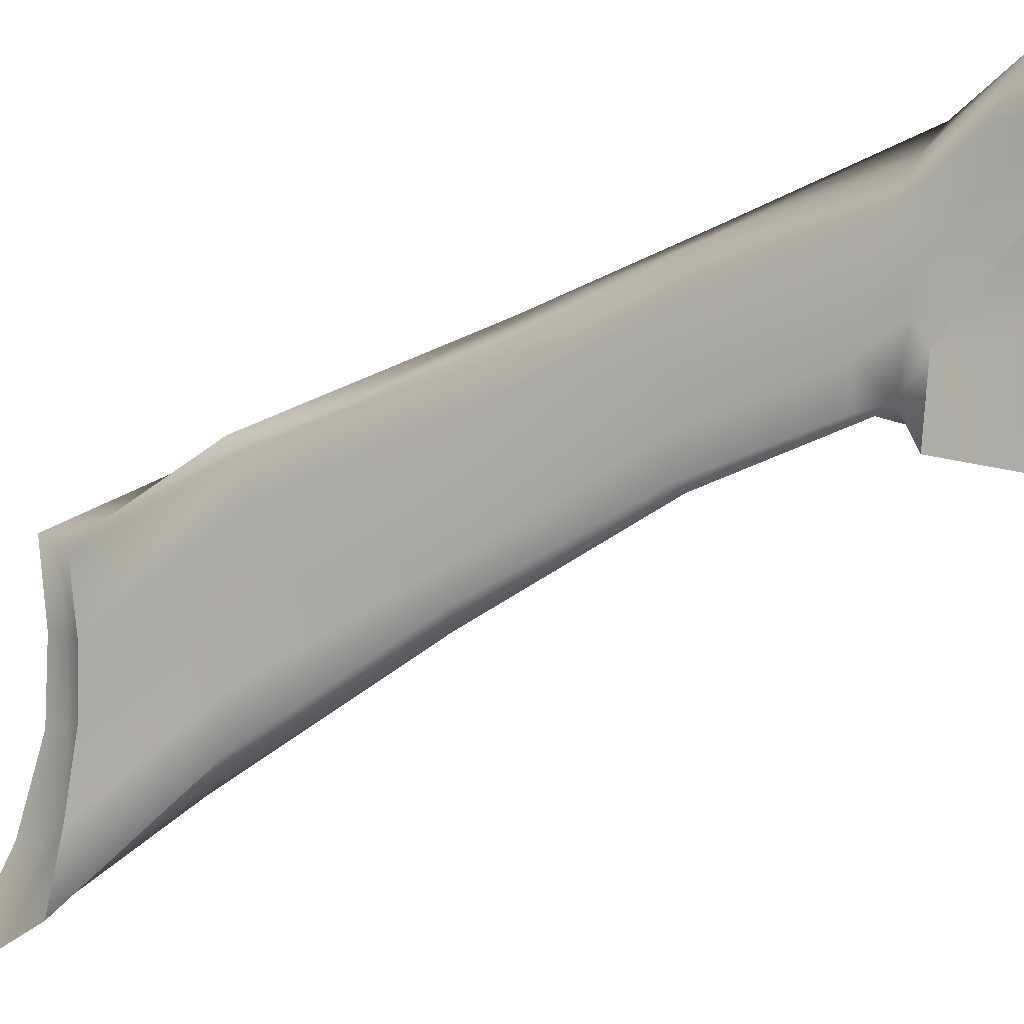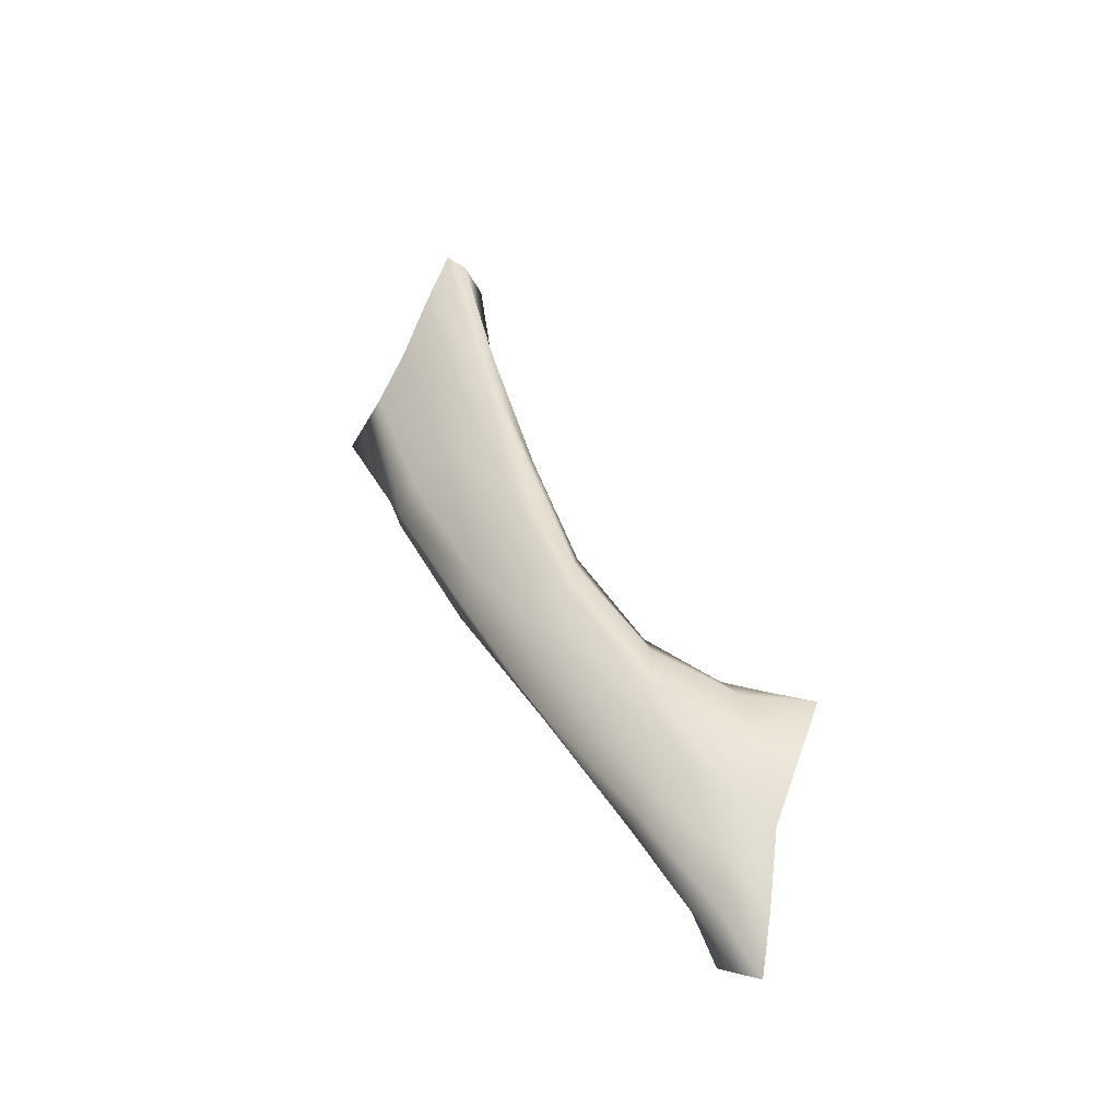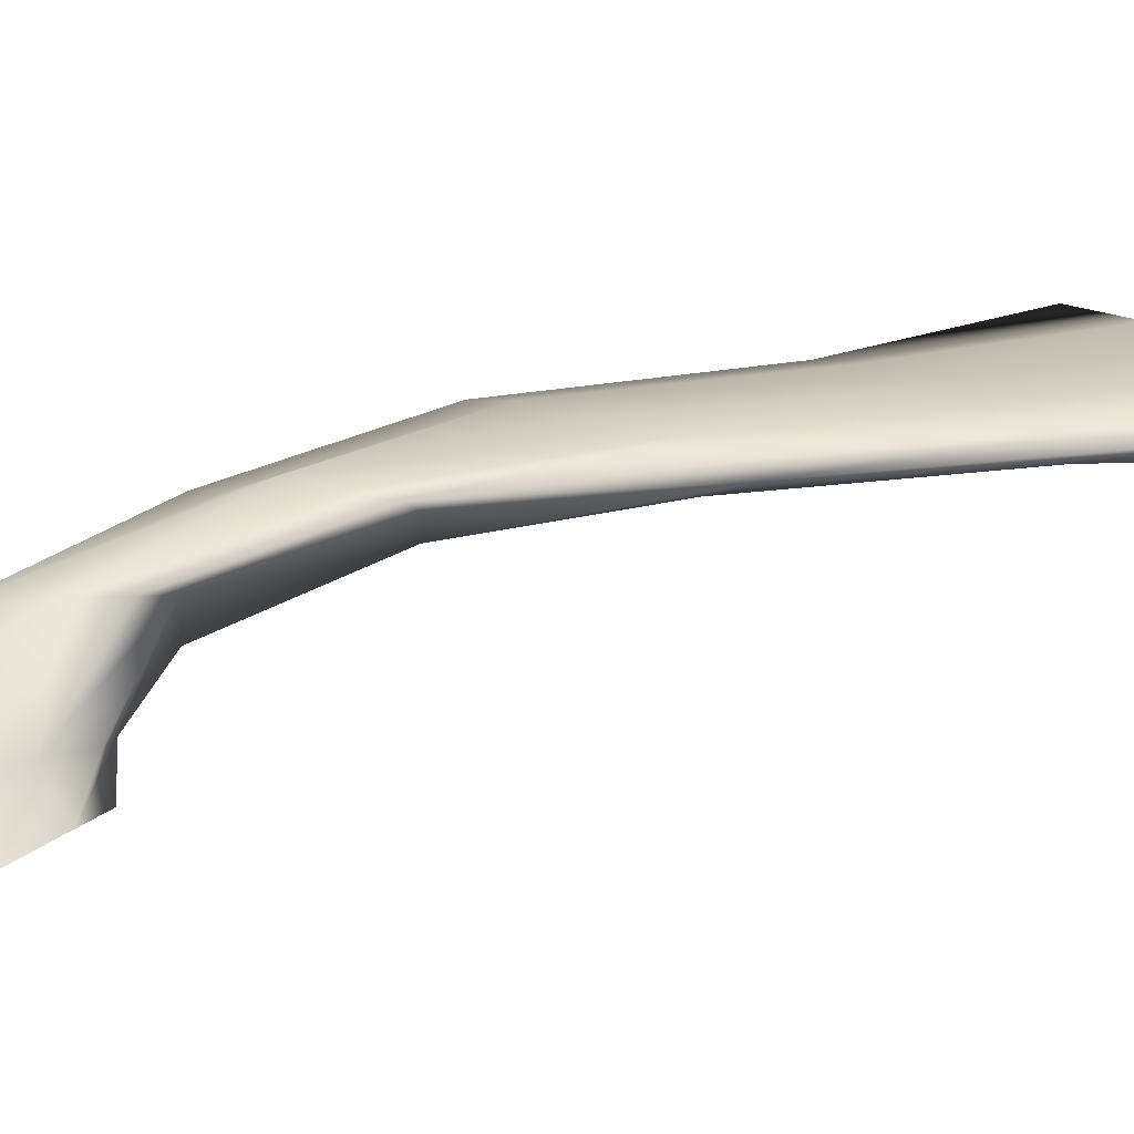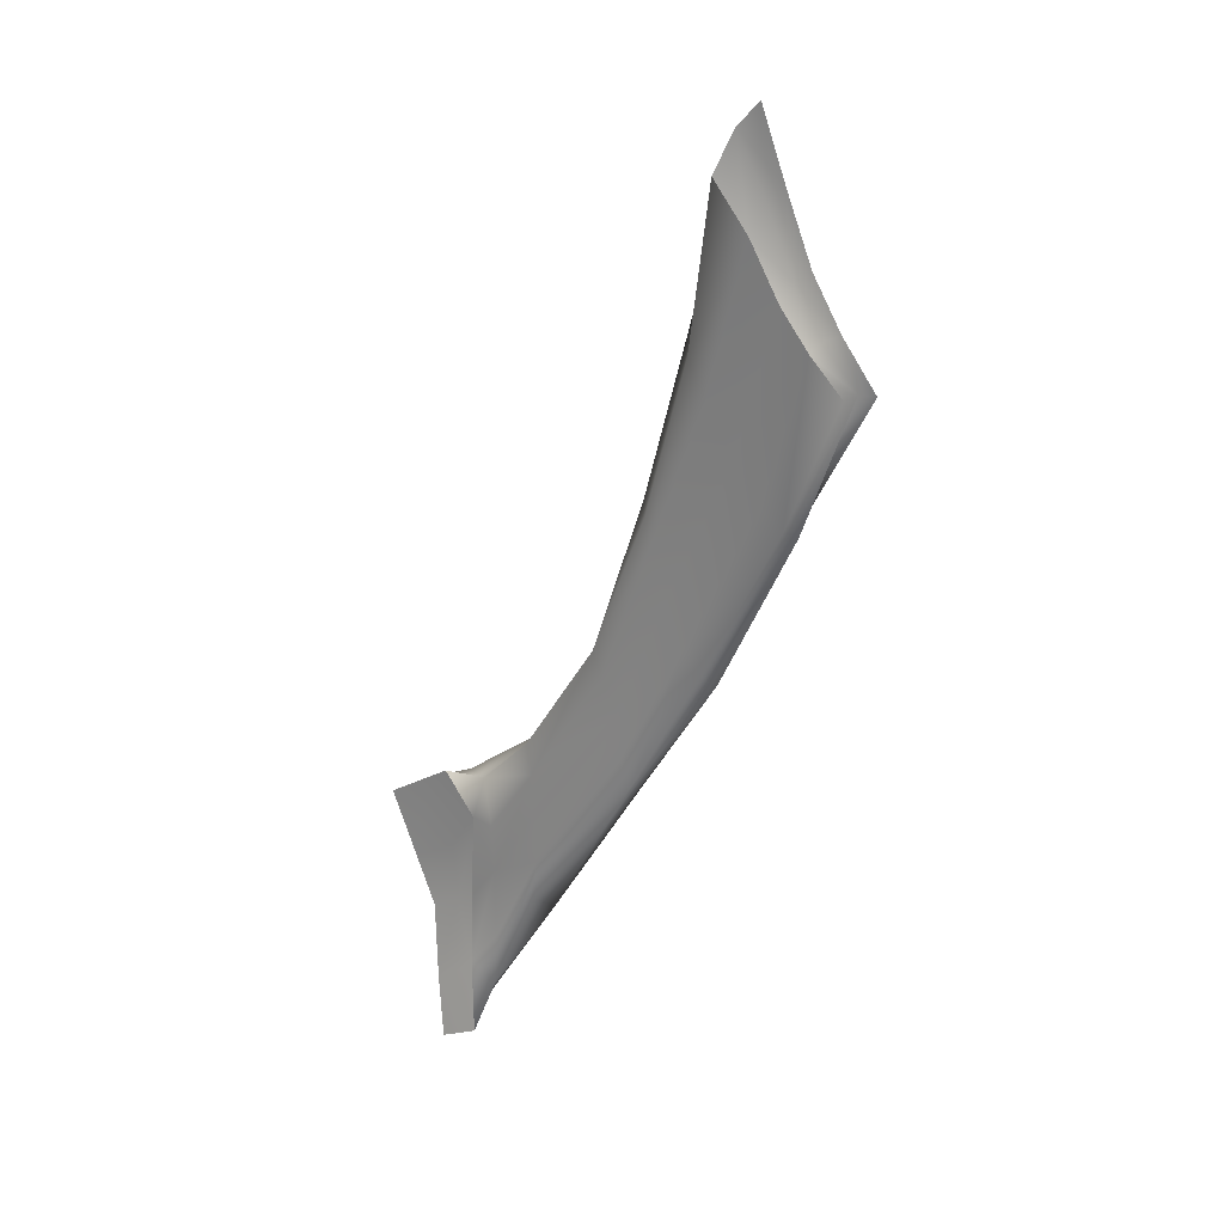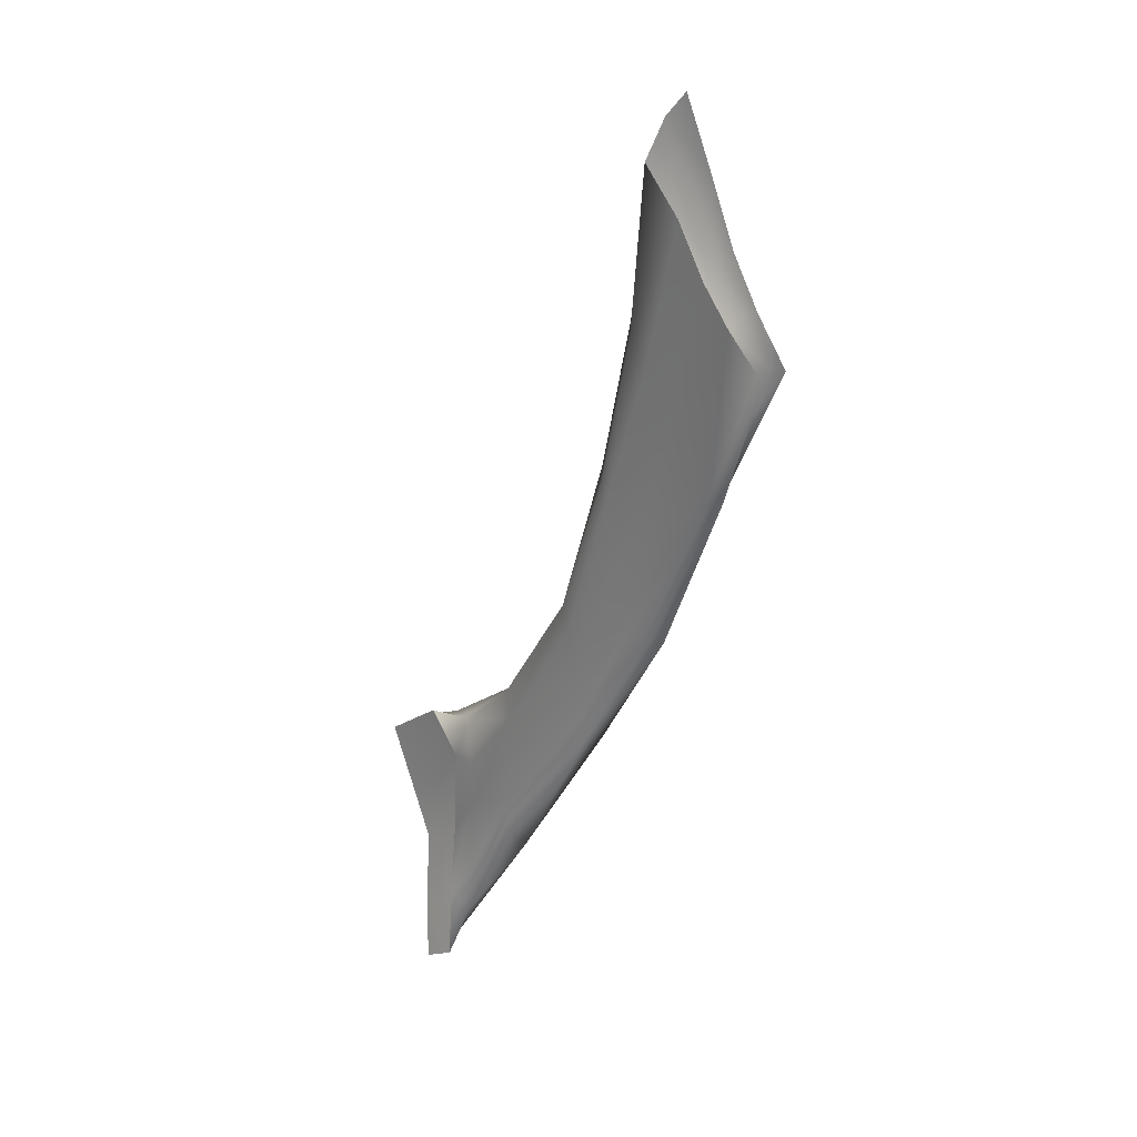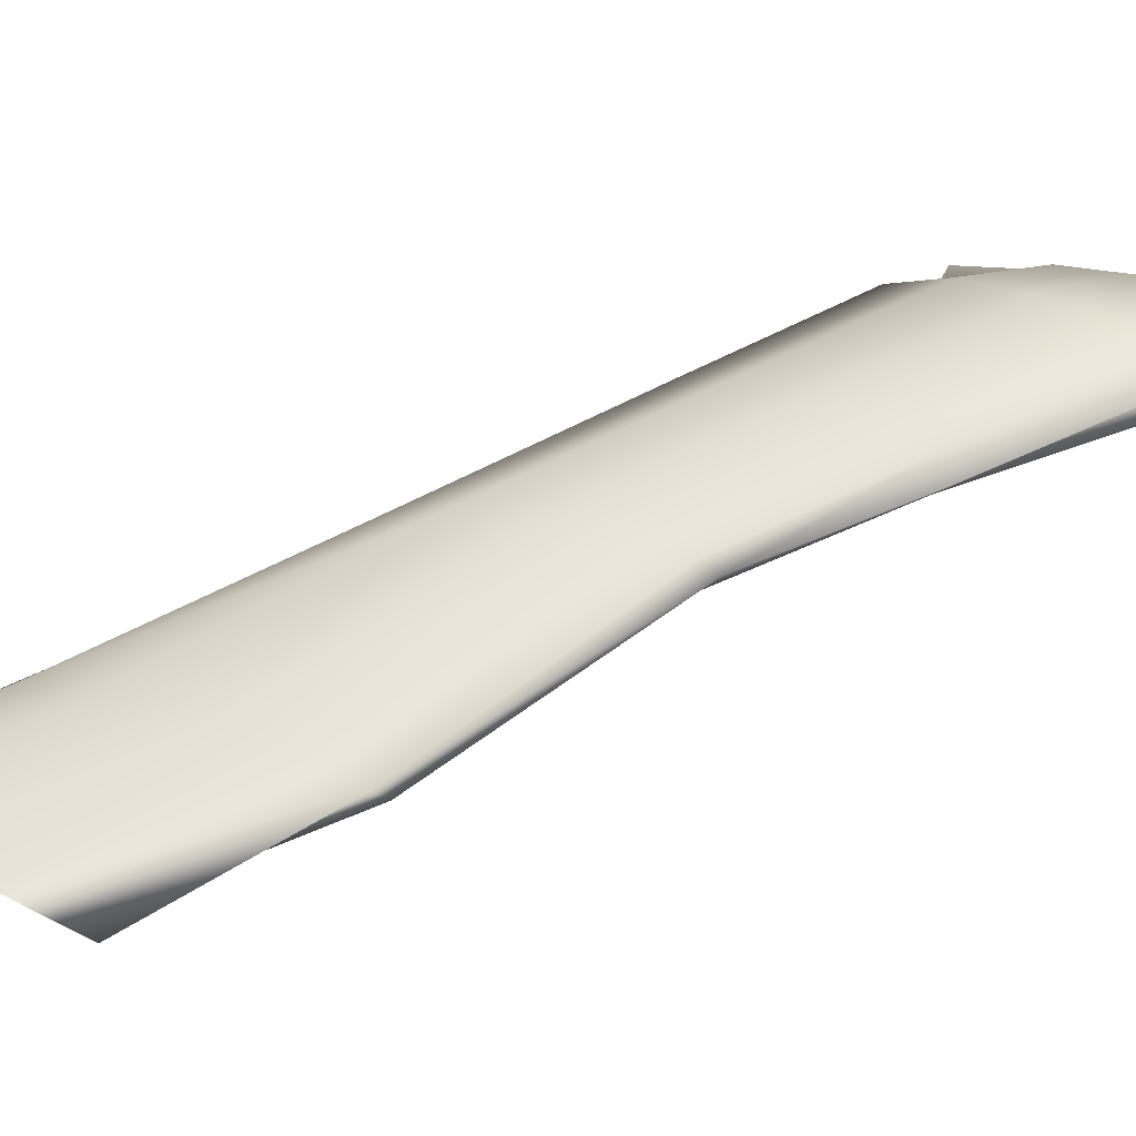
<metadata>
{"format":"obj","ext":"obj","renderer":"f3d","projection":"perspective","resolution":1024,"background":"white","views":[{"elev":-63.2,"azim":-29.4,"up":"+Z"},{"elev":-32.4,"azim":67.9,"up":"+Y"},{"elev":-9.9,"azim":102.6,"up":"+Z"},{"elev":16.2,"azim":-107.4,"up":"+Y"},{"elev":14.9,"azim":-96.8,"up":"+Y"},{"elev":74.4,"azim":-95.3,"up":"+Z"}]}
</metadata>
<code>
v 7.58 -0.4662 9.378
v 8.105 -1.059 9.186
v 8.175 -0.007434 8.875
v 7.868 0.179 9.054
v 7.367 -2.58 9.261
v 7.654 -2.851 9.081
v 7.911 -1.829 9.214
v 7.664 -1.692 9.353
v 4.066 7.443 12.68
v 3.704 6.778 12.95
v 3.745 6.618 12.76
v 4.063 7.19 12.48
v 4.417 9.312 12.01
v 4.321 8.423 12.39
v 4.358 7.995 12.18
v 4.581 8.715 11.77
v 7.88 0.6017 10.5
v 7.131 2.154 11.14
v 6.939 2.062 10.96
v 7.629 0.5449 10.18
v 7.995 0.1167 9.444
v 7.644 0.09781 9.564
v 6.965 -1.001 10.13
v 6.266 0.6638 11.14
v 6.162 0.2765 11.26
v 6.908 -1.508 10.07
v 7.039 -2.088 9.545
v 7.015 -2.793 9.518
v 7.03 -3.513 9.201
v 7.387 -0.5504 9.586
v 7.22 -1.164 9.584
v 6.472 1.216 11.16
v 6.707 1.722 11.02
v 5.881 3.688 11.41
v 5.713 3.052 11.61
v 7.608 -1.278 10.49
v 8.048 -2.439 9.456
v 7.705 -3.029 9.464
v 7.31 -1.677 10.42
v 6.954 1.049 11.5
v 7.144 1.599 11.32
v 8.042 -0.1658 10.49
v 7.879 -0.7111 10.47
v 6.685 0.5155 11.43
v 8.468 -1.096 9.365
v 8.311 -1.664 9.441
v 6.223 0.07957 11.29
v 7.048 -1.753 10.41
v 7.328 -3.146 9.479
v 4.726 5.418 12.47
v 5 6.334 12.2
v 6.177 3.813 11.82
v 6.039 3.083 12.04
v 6.191 4.341 11.45
v 5.218 6.912 11.77
v 5.165 6.398 11.69
v 6.051 4.114 11.41
v 4.661 5.119 12.14
v 4.941 5.877 11.86
v 5.533 2.435 11.82
v 4.358 4.572 12.4
v 4.112 4.285 12.61
v 5.408 2.043 12
v 5.43 1.892 12.25
v 3.963 4.249 12.77
v 4.031 4.374 12.81
v 5.564 2.035 12.29
v 5.801 2.449 12.21
v 4.317 4.832 12.7
v 8.603 -1.365 8.759
v 8.842 -0.4126 8.484
v 8.414 -2.102 8.971
v 8.025 -3.073 8.917
v 7.297 -3.654 9.064
v 7.685 -3.849 8.897
v 3.277 6.169 13.22
v 3.357 6.089 13.07
v 3.536 6.864 13.1
v 3.067 6.177 13.38
v 3.906 7.603 12.84
v 4.138 8.598 12.57
v 4.183 9.632 12.24
v 7.212 2.004 11.21
v 6.248 4.257 11.6
v 8.047 0.3513 10.47
v 8.335 -0.2324 9.338
v 7.156 -0.3708 10.14
v 7.376 0.1589 10.19
v 6.411 0.1851 11.52
v 5.187 6.815 11.95
f 1 4 3 2
f 5 8 7 6
f 9 12 11 10
f 13 16 15 14
f 17 20 19 18
f 3 4 22 21
f 23 26 25 24
f 5 29 28 27
f 1 8 31 30
f 32 35 34 33
f 36 39 38 37
f 40 43 42 41
f 36 43 40 44
f 42 43 46 45
f 25 26 48 47
f 48 26 28 49
f 50 53 52 51
f 54 57 56 55
f 58 12 15 59
f 60 63 62 61
f 64 67 66 65
f 68 53 50 69
f 3 71 70 2
f 70 72 7 2
f 7 8 1 2
f 7 72 73 6
f 73 75 74 6
f 74 29 5 6
f 11 77 76 10
f 76 79 78 10
f 78 80 9 10
f 15 12 9 14
f 9 80 81 14
f 81 82 13 14
f 19 57 54 18
f 54 84 83 18
f 83 85 17 18
f 22 20 17 21
f 17 85 86 21
f 86 71 3 21
f 25 63 60 24
f 60 35 32 24
f 32 87 23 24
f 28 26 23 27
f 23 87 31 27
f 31 8 5 27
f 31 87 88 30
f 88 20 22 30
f 22 4 1 30
f 34 57 19 33
f 19 20 88 33
f 88 87 32 33
f 38 75 73 37
f 73 72 46 37
f 46 43 36 37
f 42 85 83 41
f 83 84 52 41
f 52 53 40 41
f 40 53 68 44
f 68 67 89 44
f 89 39 36 44
f 46 72 70 45
f 70 71 86 45
f 86 85 42 45
f 48 39 89 47
f 89 67 64 47
f 64 63 25 47
f 28 29 74 49
f 74 75 38 49
f 38 39 48 49
f 52 84 90 51
f 90 82 81 51
f 81 80 50 51
f 56 16 13 55
f 13 82 90 55
f 90 84 54 55
f 15 16 56 59
f 56 57 34 59
f 34 35 58 59
f 62 77 11 61
f 11 12 58 61
f 58 35 60 61
f 66 79 76 65
f 76 77 62 65
f 62 63 64 65
f 50 80 78 69
f 78 79 66 69
f 66 67 68 69

</code>
